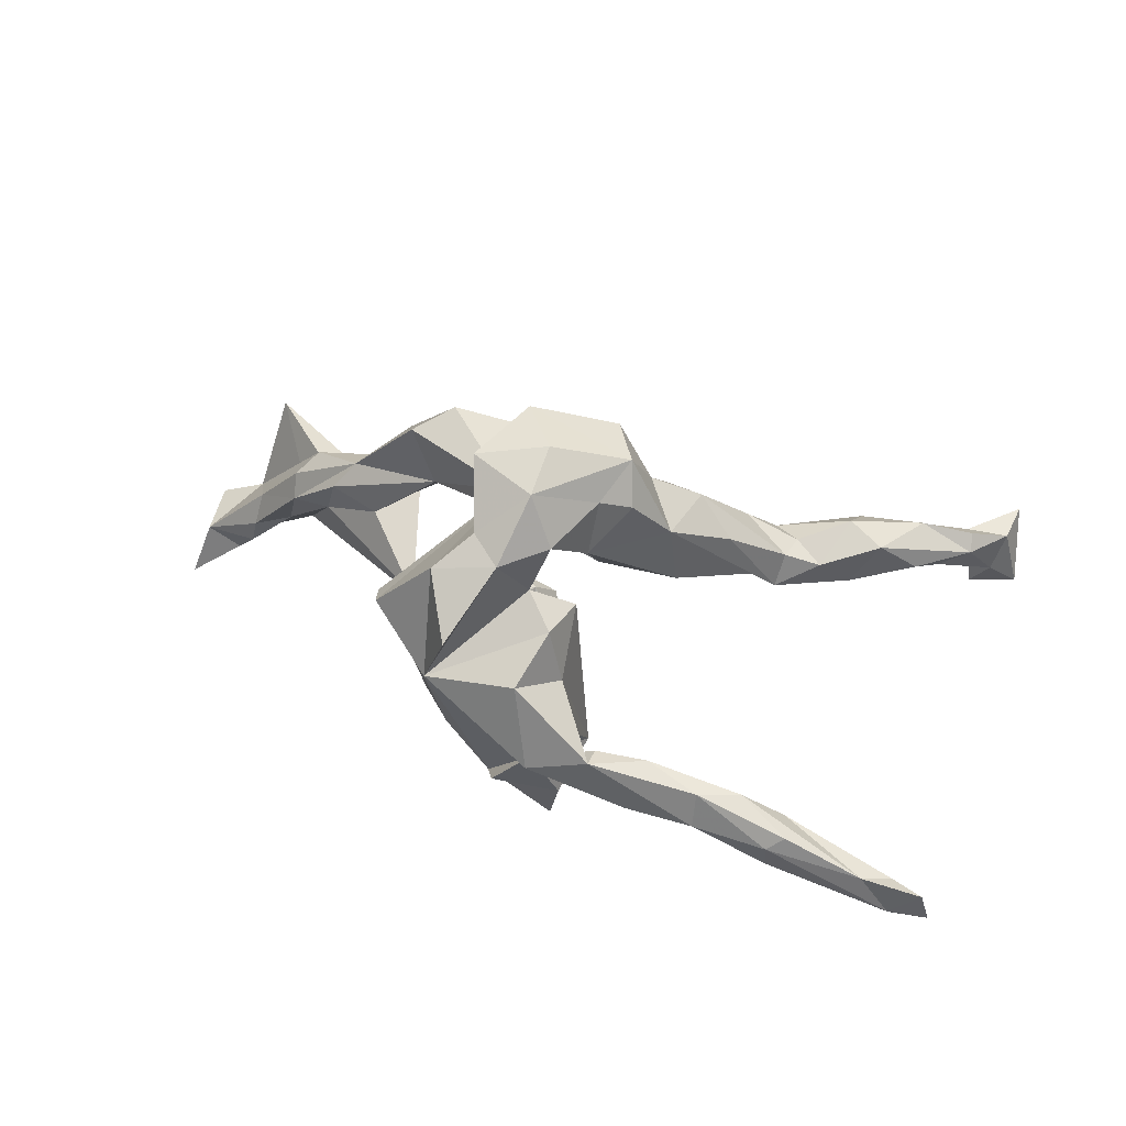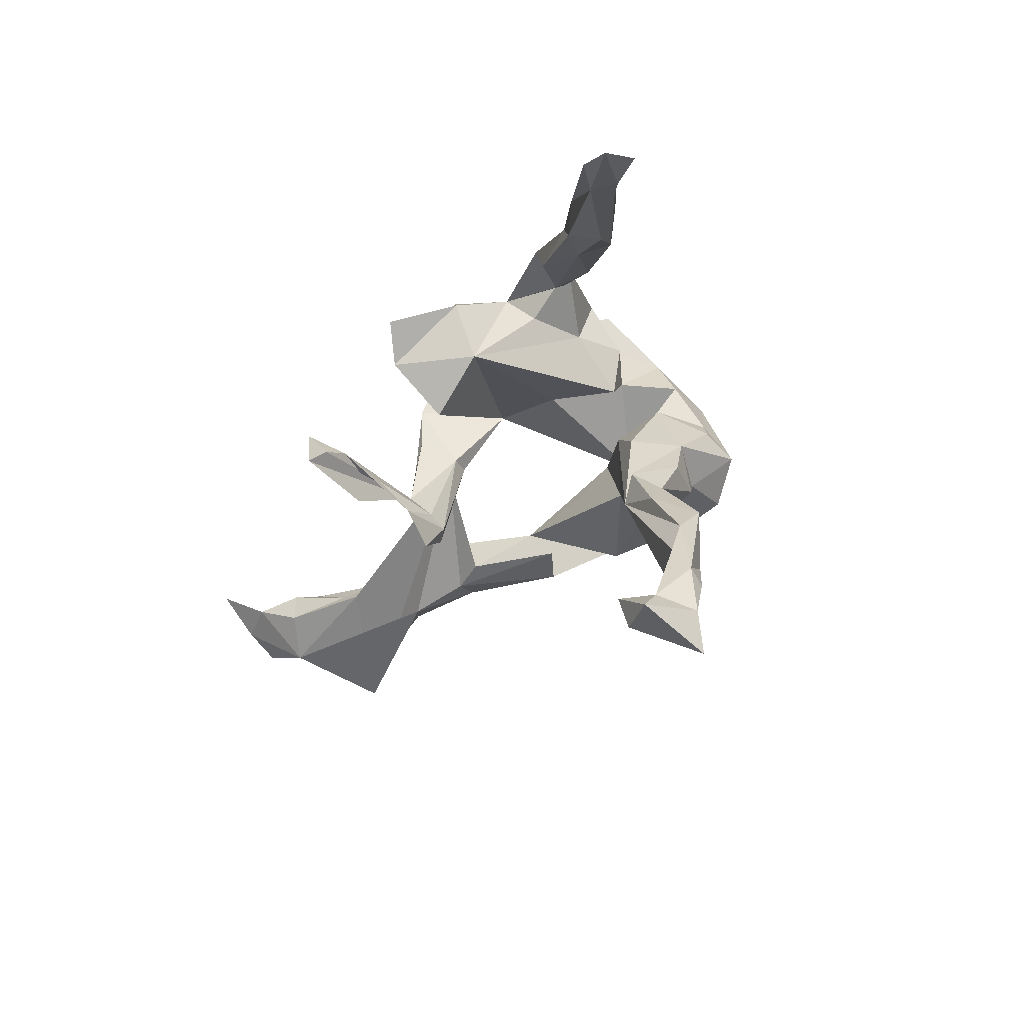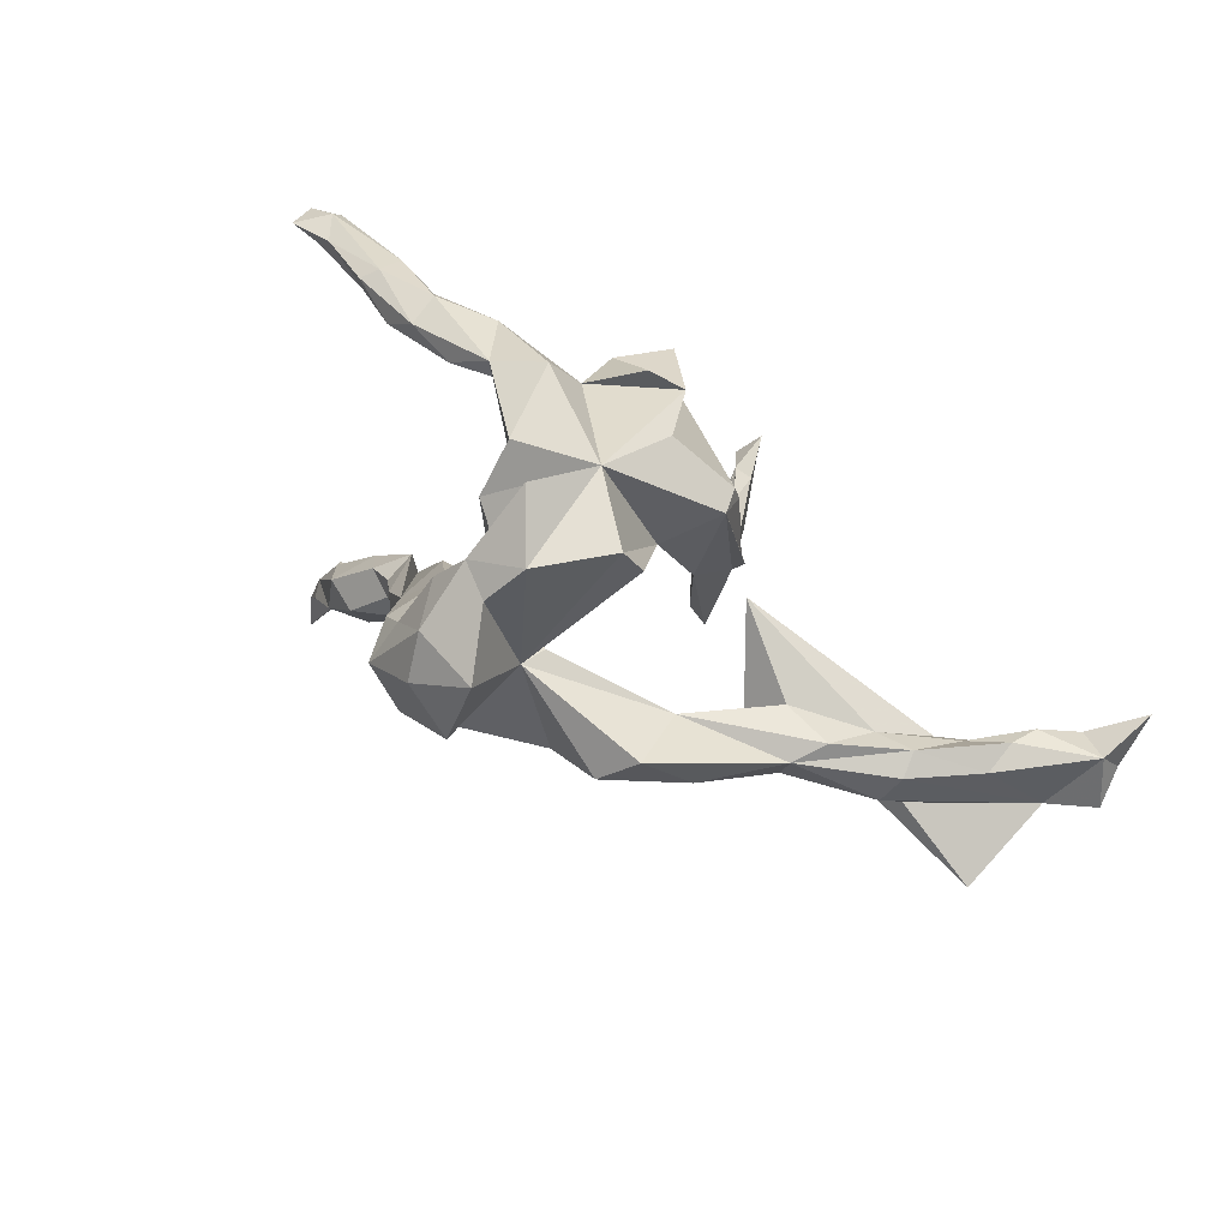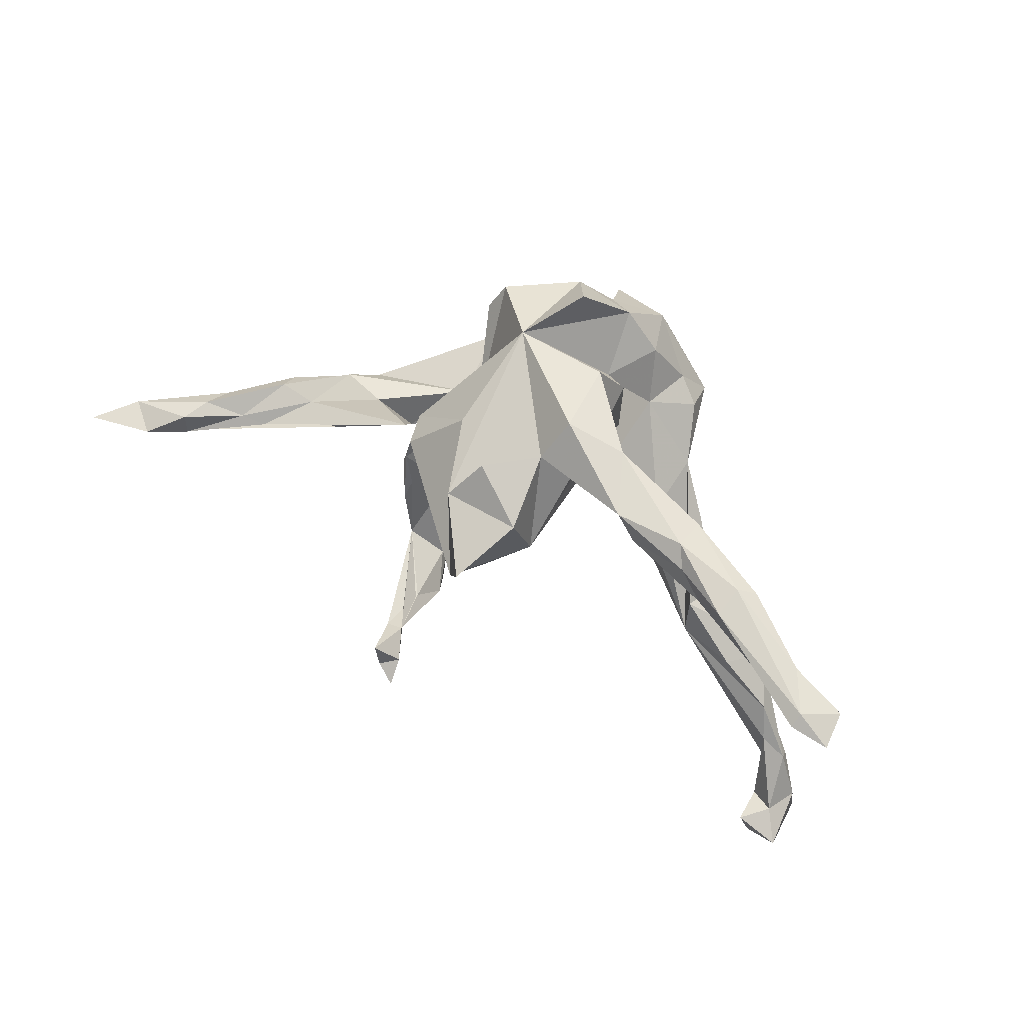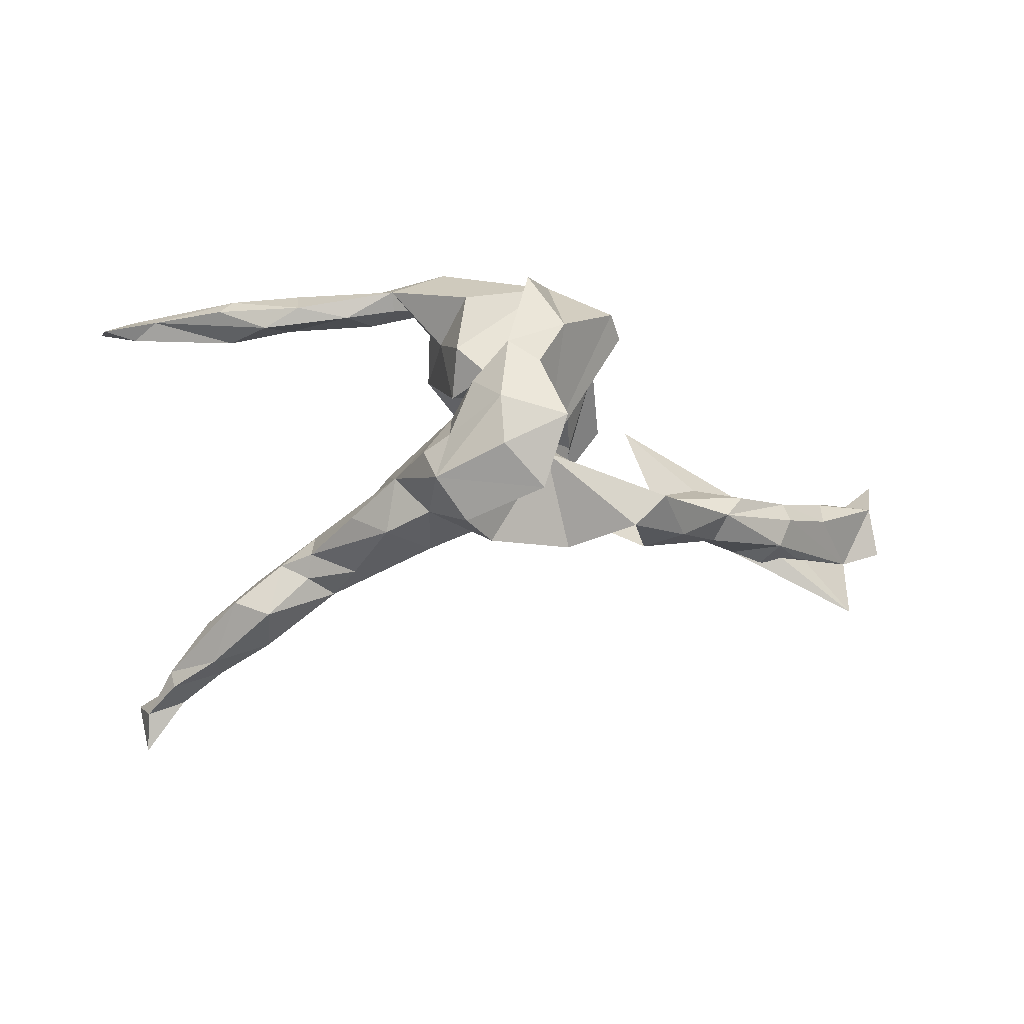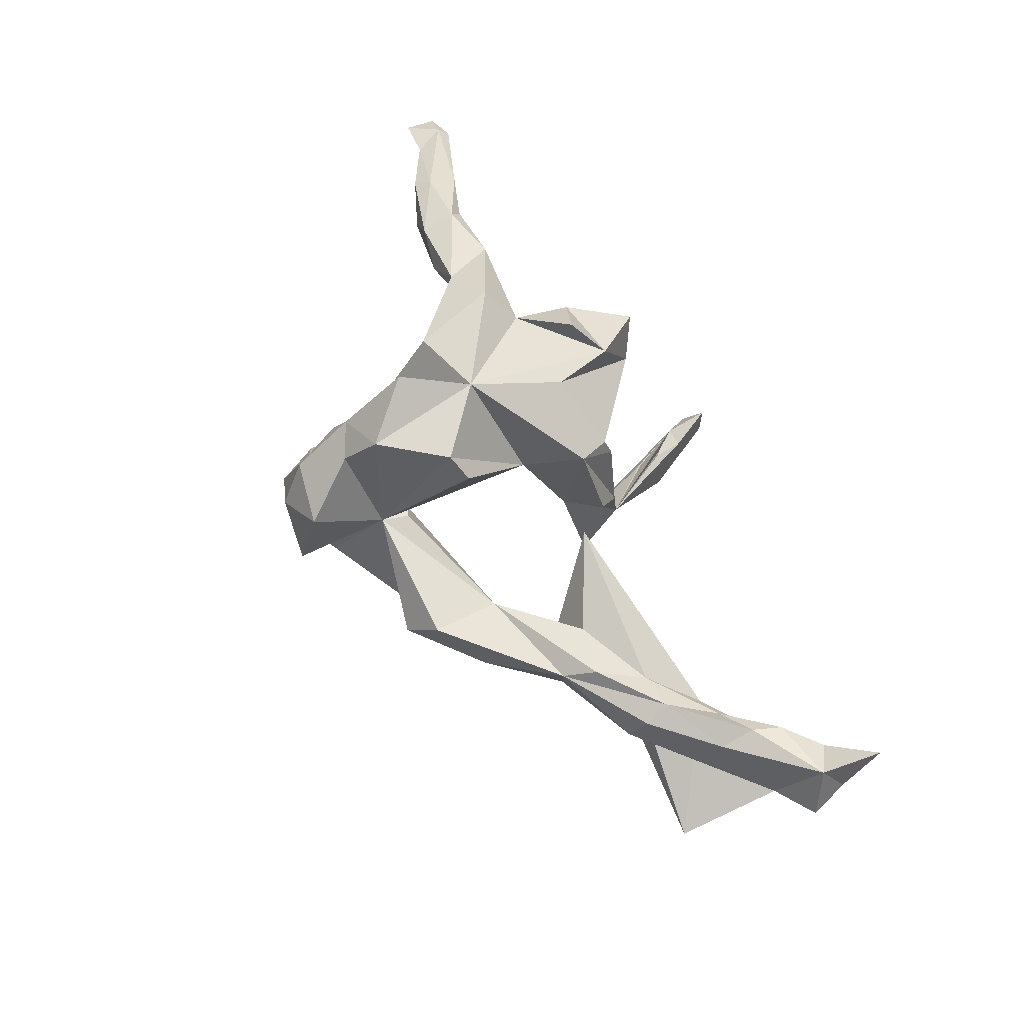
<metadata>
{"format":"obj","ext":"obj","renderer":"f3d","projection":"perspective","resolution":1024,"background":"white","views":[{"elev":44.2,"azim":23.6,"up":"+Y"},{"elev":-19.0,"azim":65.3,"up":"+Z"},{"elev":45.5,"azim":-143.0,"up":"+Z"},{"elev":59.9,"azim":37.1,"up":"+Z"},{"elev":7.3,"azim":174.6,"up":"+Z"},{"elev":46.9,"azim":-115.8,"up":"+Z"}]}
</metadata>
<code>
v 0.6815 -0.2121 0.2236
v 0.7304 -0.1665 0.2102
v 0.6309 -0.1958 0.195
v 0.6797 -0.2329 0.2084
v 0.6362 -0.09506 -0.483
v 0.6545 -0.02337 -0.5738
v 0.6521 -0.03105 -0.5054
v 0.6776 -0.1373 -0.515
v 0.6014 -0.1425 -0.4864
v 0.6738 -0.1677 0.1922
v 0.618 -0.1339 -0.5352
v 0.601 0.007863 -0.4455
v 0.5857 -0.01859 -0.4811
v 0.5919 -0.07719 -0.497
v 0.5617 -0.02228 -0.3783
v 0.4838 -0.1065 0.2657
v 0.5108 0.02326 -0.4166
v 0.6075 -0.01453 -0.4214
v 0.6331 -0.1497 0.2268
v 0.4823 0.07633 -0.276
v 0.5354 0.008531 -0.3253
v 0.4884 -0.104 0.1894
v 0.424 -0.05074 0.2205
v 0.4825 -0.157 0.2535
v 0.5094 -0.08553 0.2491
v 0.5239 0.05073 -0.3904
v 0.4333 -0.1385 0.2157
v 0.3428 0.01051 -0.2271
v 0.423 0.05659 -0.3588
v 0.3974 0.06007 -0.2114
v 0.4413 0.009065 -0.2478
v 0.3875 -0.1239 0.2508
v 0.301 0.07065 -0.2632
v 0.4213 0.09959 -0.2948
v 0.3486 0.0829 -0.2321
v 0.3612 -0.03935 0.2581
v 0.3351 0.02961 -0.1657
v 0.3791 -0.09261 0.2112
v 0.2832 -0.1159 0.2275
v 0.3629 -0.09702 0.2758
v 0.3426 0.08422 -0.1877
v 0.2642 0.1262 -0.2136
v 0.2477 -0.1121 0.272
v 0.2695 0.1584 -0.1115
v 0.1847 -0.02245 0.2512
v 0.2715 -0.01881 0.2397
v 0.1877 -0.01609 0.2865
v 0.1307 0.1938 -0.1633
v 0.209 0.2205 -0.1296
v 0.1929 0.2116 -0.03571
v 0.2013 0.1017 -0.04624
v 0.2238 -0.06053 0.2221
v 0.1363 0.2645 -0.08862
v 0.1131 -0.1751 0.1072
v 0.1167 -0.05366 0.205
v 0.03368 -0.3008 0.09846
v 0.08367 0.1372 0.002585
v 0.1468 0.294 0.01908
v 0.1019 -0.2084 0.2082
v 0.1295 0.358 -0.0176
v 0.09202 -0.03931 0.316
v 0.1016 0.04731 0.1913
v 0.08623 0.1287 0.09897
v 0.07045 -0.08963 0.2523
v 0.05267 0.1568 -0.09629
v 0.07911 0.1466 0.1904
v 0.1031 0.3146 0.05057
v 0.03737 0.2167 -0.1226
v 0.0932 0.2184 0.06964
v 0.0604 0.2776 0.1405
v 0.03033 0.3047 -0.1348
v 0.03707 -0.212 0.01211
v 0.06812 -0.325 0.1669
v -0.05155 0.3952 -0.03239
v 0.01919 0.3605 0.1217
v 0.05888 0.09719 0.2796
v 0.003176 -0.1675 0.2598
v 0.01614 0.3957 0.04401
v 0.002476 -0.4179 -0.08116
v 0.01228 -0.4552 -0.1078
v -0.02421 -0.4408 -0.0935
v -0.09252 0.07543 0.2944
v 0.02484 0.1786 0.1449
v 0.0773 0.3554 -0.09266
v -0.1129 0.2319 -0.1593
v -0.001002 0.2746 0.2091
v -0.03029 -0.2198 0.2028
v -0.03224 -0.4398 -0.04262
v 0.003417 0.03838 0.09805
v -0.148 -0.192 -0.09008
v -0.02798 -0.3712 -0.0666
v -0.0819 0.1991 0.01229
v -0.05006 -0.2363 -0.1514
v -0.0443 0.1876 0.3171
v -0.1365 -0.003624 0.1026
v -0.09245 0.3799 0.09004
v -0.05853 -0.2883 -0.09938
v -0.057 -0.3752 -0.07697
v -0.07147 0.2453 0.01211
v -0.1006 0.2598 0.2368
v -0.08289 -0.1857 -0.2042
v -0.09229 -0.09867 0.2281
v -0.09157 -0.1728 -0.1368
v -0.08355 -0.3204 -0.1348
v -0.1031 -0.1414 -0.1581
v -0.05345 0.3001 0.1766
v -0.1402 -0.1321 -0.1717
v -0.1766 -0.1455 0.1352
v -0.1962 0.1623 0.2489
v -0.1399 0.1522 -0.05164
v -0.1621 -0.1645 0.03503
v -0.1761 -0.1598 0.1038
v -0.1512 -0.07932 -0.01249
v -0.193 0.1298 -0.1434
v -0.1286 -0.1074 -0.005496
v -0.1774 -0.1711 -0.02129
v -0.215 0.1377 0.2042
v -0.1977 -0.09233 0.1341
v -0.2585 0.165 -0.1691
v -0.2133 -0.1274 0.01079
v -0.2267 0.2698 -0.1155
v -0.2586 0.1128 -0.08909
v -0.3315 0.1651 -0.148
v -0.3807 -0.002903 -0.08877
v -0.2859 0.2368 -0.06874
v -0.321 0.02029 -0.1489
v -0.4337 0.06132 -0.127
v -0.3787 0.01204 -0.1755
v -0.4092 0.05052 -0.1761
v -0.2579 -0.06625 0.01506
v -0.4657 -0.04614 -0.2135
v -0.4687 0.01468 -0.1016
v -0.699 -0.04895 -0.3348
v -0.5509 -0.01041 -0.1976
v -0.4999 -0.06776 -0.1279
v -0.7276 -0.2098 -0.2669
v -0.5192 -0.0428 -0.2342
v -0.5751 -0.03208 -0.1514
v -0.5604 -0.1465 -0.1684
v -0.5682 -0.06983 -0.1254
v -0.597 -0.07672 -0.2322
v -0.6038 -0.1597 -0.1609
v -0.6851 -0.2363 -0.1475
v -0.6712 -0.186 -0.1427
v -0.6831 -0.2403 -0.1937
v -0.6648 -0.132 -0.1683
v -0.7353 -0.2959 -0.1738
v -0.8166 -0.3515 -0.129
v -0.807 -0.2439 -0.2532
v -0.8018 -0.2964 -0.2076
v -0.7911 -0.2582 -0.1627
v 0.7435 -0.2262 0.1997
f 3 4 24
f 1 24 4
f 27 3 24
f 152 4 3
f 24 1 16
f 19 16 1
f 40 24 16
f 87 102 56
f 108 56 102
f 4 152 1
f 2 1 152
f 151 143 144
f 142 144 143
f 146 151 144
f 147 143 151
f 72 54 56
f 59 56 54
f 118 116 112
f 111 112 116
f 108 118 112
f 120 116 118
f 90 111 116
f 115 112 111
f 95 72 56
f 64 59 54
f 73 56 59
f 95 108 112
f 102 118 108
f 64 87 77
f 59 77 87
f 64 77 59
f 73 59 87
f 98 90 104
f 81 104 90
f 81 98 104
f 97 90 98
f 88 98 81
f 91 97 98
f 103 90 97
f 93 91 90
f 79 90 91
f 97 91 93
f 103 97 93
f 149 136 150
f 147 150 136
f 151 149 150
f 151 136 149
f 145 147 136
f 148 150 147
f 143 147 145
f 148 151 150
f 147 151 148
f 142 143 145
f 87 56 73
f 80 81 90
f 79 88 81
f 91 98 88
f 79 81 80
f 79 80 90
f 88 79 91
f 10 2 152
f 19 1 2
f 109 99 117
f 95 117 99
f 83 66 63
f 62 63 66
f 89 83 63
f 82 66 83
f 99 70 83
f 86 83 70
f 89 99 83
f 69 70 99
f 57 99 92
f 122 92 99
f 110 92 122
f 69 57 51
f 28 51 57
f 50 69 51
f 99 57 69
f 92 65 57
f 28 57 65
f 122 65 110
f 92 110 65
f 85 65 122
f 127 125 123
f 121 123 125
f 129 127 123
f 122 125 127
f 132 122 127
f 99 125 122
f 33 28 65
f 128 119 114
f 122 114 119
f 126 128 114
f 129 119 128
f 123 121 119
f 122 119 121
f 129 123 119
f 44 37 41
f 30 41 37
f 49 44 41
f 50 37 44
f 49 50 44
f 28 37 50
f 51 28 50
f 29 28 33
f 48 33 65
f 68 48 65
f 42 41 35
f 30 35 41
f 33 42 35
f 49 41 42
f 30 31 20
f 21 20 31
f 34 30 20
f 37 31 30
f 26 34 20
f 35 30 34
f 33 35 34
f 29 33 34
f 48 42 33
f 18 20 21
f 28 21 31
f 26 29 34
f 20 18 26
f 12 26 18
f 15 18 21
f 17 29 26
f 17 28 29
f 17 26 12
f 7 12 18
f 13 17 12
f 13 28 17
f 5 7 18
f 13 12 7
f 6 13 7
f 8 6 7
f 11 13 6
f 100 94 86
f 82 86 94
f 106 100 86
f 82 94 100
f 75 106 86
f 99 100 106
f 96 99 106
f 109 100 99
f 75 86 70
f 82 83 86
f 67 69 58
f 50 58 69
f 60 67 58
f 70 69 67
f 75 70 67
f 121 125 99
f 60 58 50
f 53 50 49
f 85 68 65
f 71 68 85
f 99 71 85
f 53 68 71
f 121 85 122
f 99 85 121
f 53 48 68
f 48 49 42
f 53 49 48
f 96 106 75
f 78 96 75
f 74 99 96
f 60 75 67
f 53 60 50
f 84 60 53
f 71 84 53
f 74 60 84
f 99 84 71
f 60 78 75
f 74 96 78
f 78 60 74
f 99 74 84
f 140 144 142
f 140 146 144
f 136 151 146
f 138 136 146
f 52 39 43
f 32 43 39
f 64 52 43
f 38 39 52
f 10 152 3
f 115 111 90
f 120 90 116
f 142 145 139
f 136 139 145
f 135 142 139
f 105 103 93
f 115 90 103
f 101 93 90
f 105 93 101
f 107 101 90
f 61 43 47
f 40 47 43
f 64 43 61
f 82 64 61
f 82 87 64
f 36 40 16
f 32 24 40
f 43 32 40
f 36 47 40
f 45 52 64
f 47 64 55
f 54 55 64
f 82 102 87
f 95 56 108
f 82 118 102
f 113 118 95
f 82 95 118
f 25 16 19
f 23 25 19
f 36 16 25
f 32 27 24
f 22 3 27
f 39 27 32
f 27 38 22
f 23 22 38
f 39 38 27
f 62 55 54
f 95 54 72
f 89 54 95
f 115 95 112
f 113 95 115
f 90 120 118
f 10 19 2
f 22 19 10
f 3 22 10
f 23 19 22
f 113 90 118
f 130 135 139
f 140 142 135
f 132 140 135
f 138 146 140
f 105 115 103
f 113 115 105
f 107 113 105
f 139 133 130
f 131 130 133
f 136 133 139
f 124 135 130
f 133 136 131
f 137 131 136
f 137 136 141
f 134 141 136
f 107 105 101
f 113 107 90
f 46 47 36
f 76 61 47
f 64 47 45
f 46 45 47
f 109 95 82
f 46 38 52
f 23 46 36
f 45 46 52
f 62 47 55
f 76 47 62
f 63 62 54
f 8 11 6
f 14 13 11
f 76 62 66
f 95 109 117
f 82 100 109
f 76 66 82
f 61 76 82
f 9 14 11
f 15 13 14
f 9 11 8
f 5 8 7
f 9 8 5
f 5 15 14
f 28 13 15
f 9 5 14
f 18 15 5
f 21 28 15
f 37 28 31
f 134 127 129
f 131 129 128
f 122 126 114
f 130 128 126
f 124 126 122
f 124 122 132
f 140 132 127
f 89 95 99
f 54 89 63
f 134 131 137
f 141 134 137
f 129 131 134
f 130 131 128
f 124 130 126
f 138 140 127
f 134 138 127
f 136 138 134
f 124 132 135
f 23 38 46
f 25 23 36

</code>
